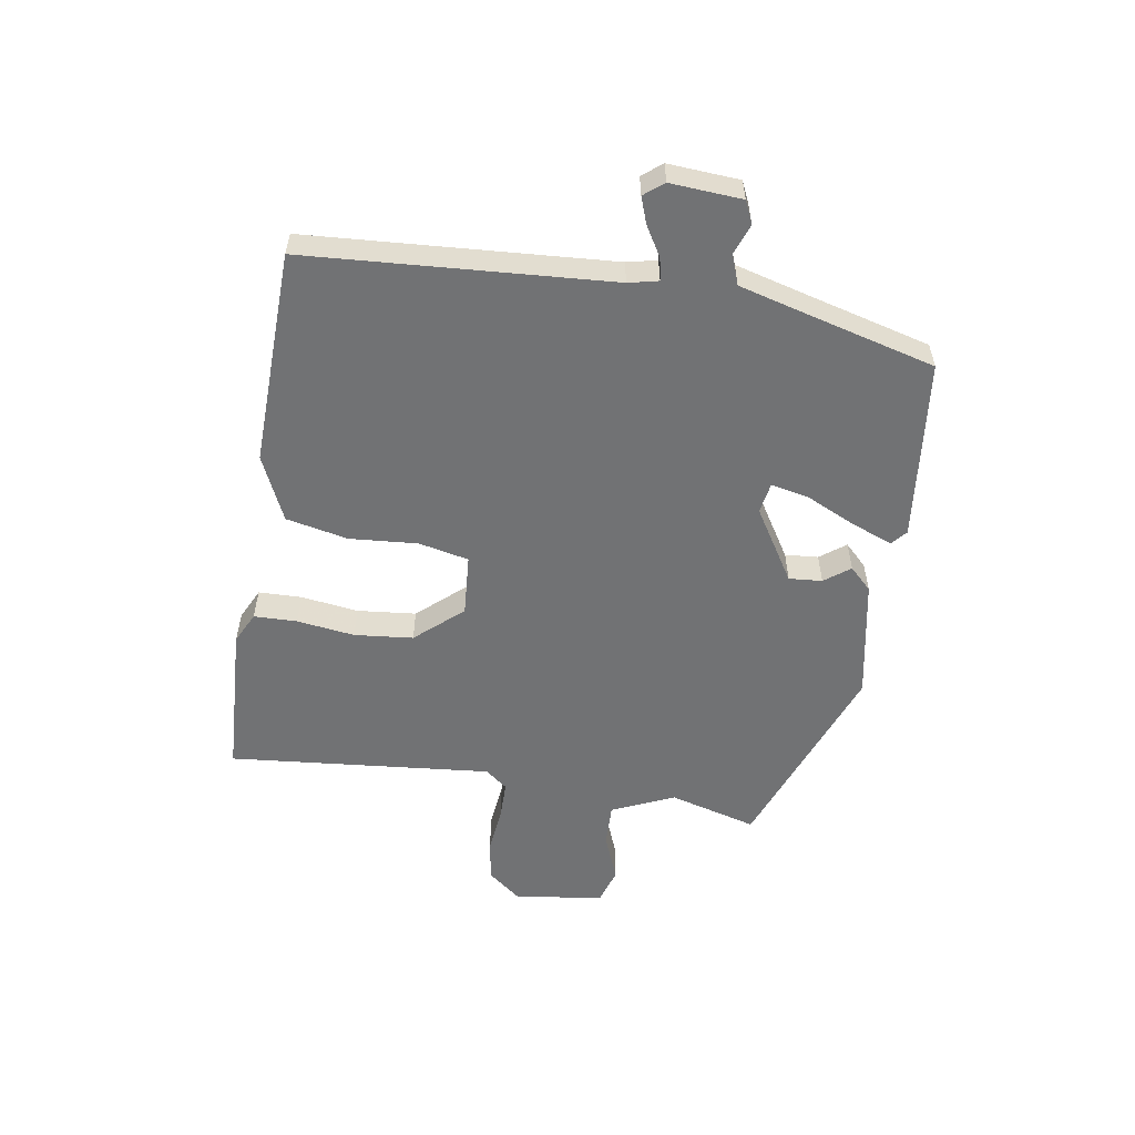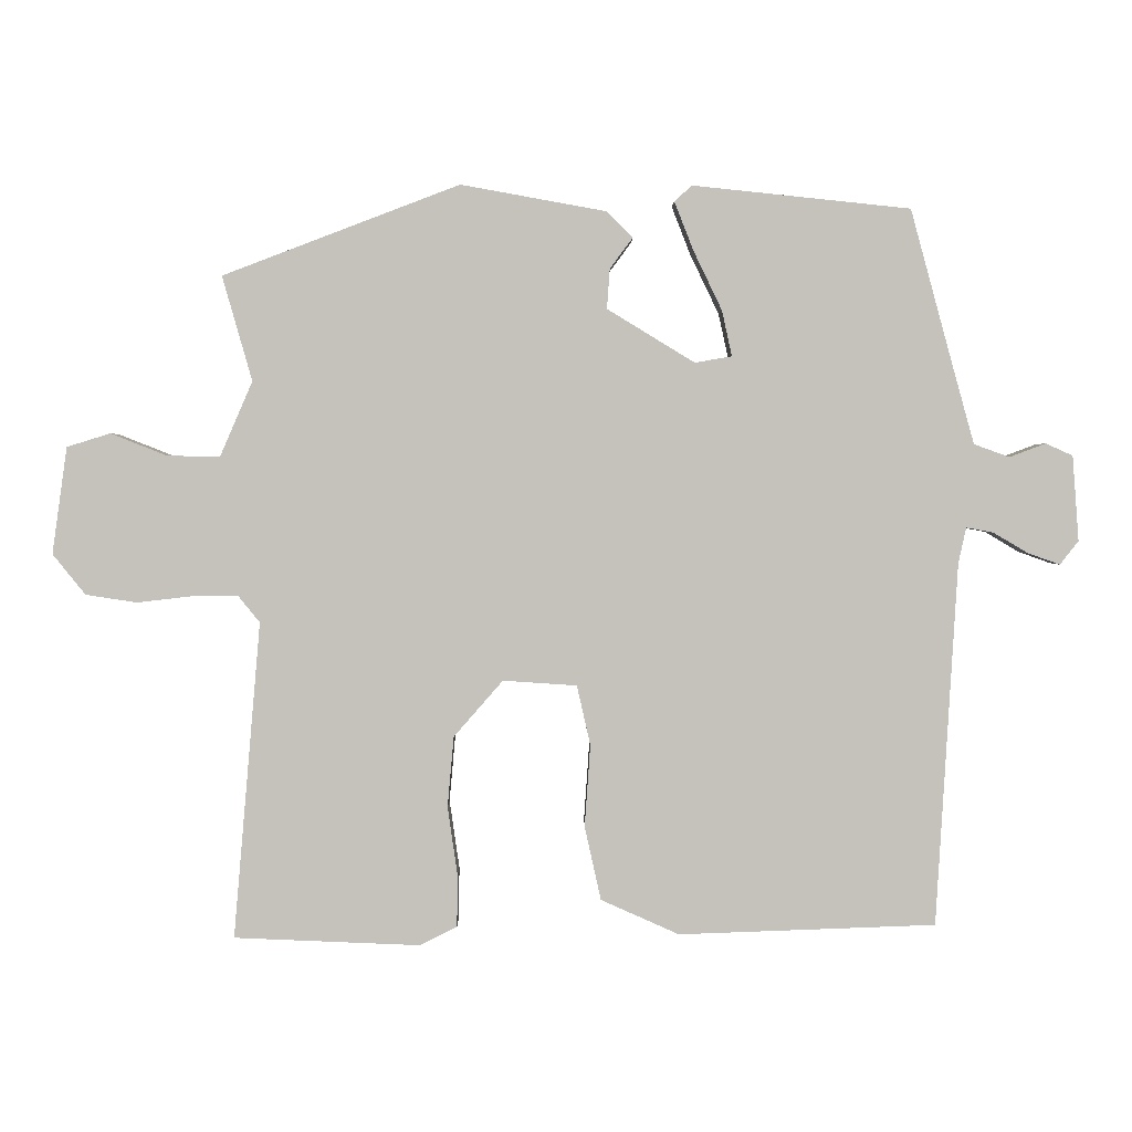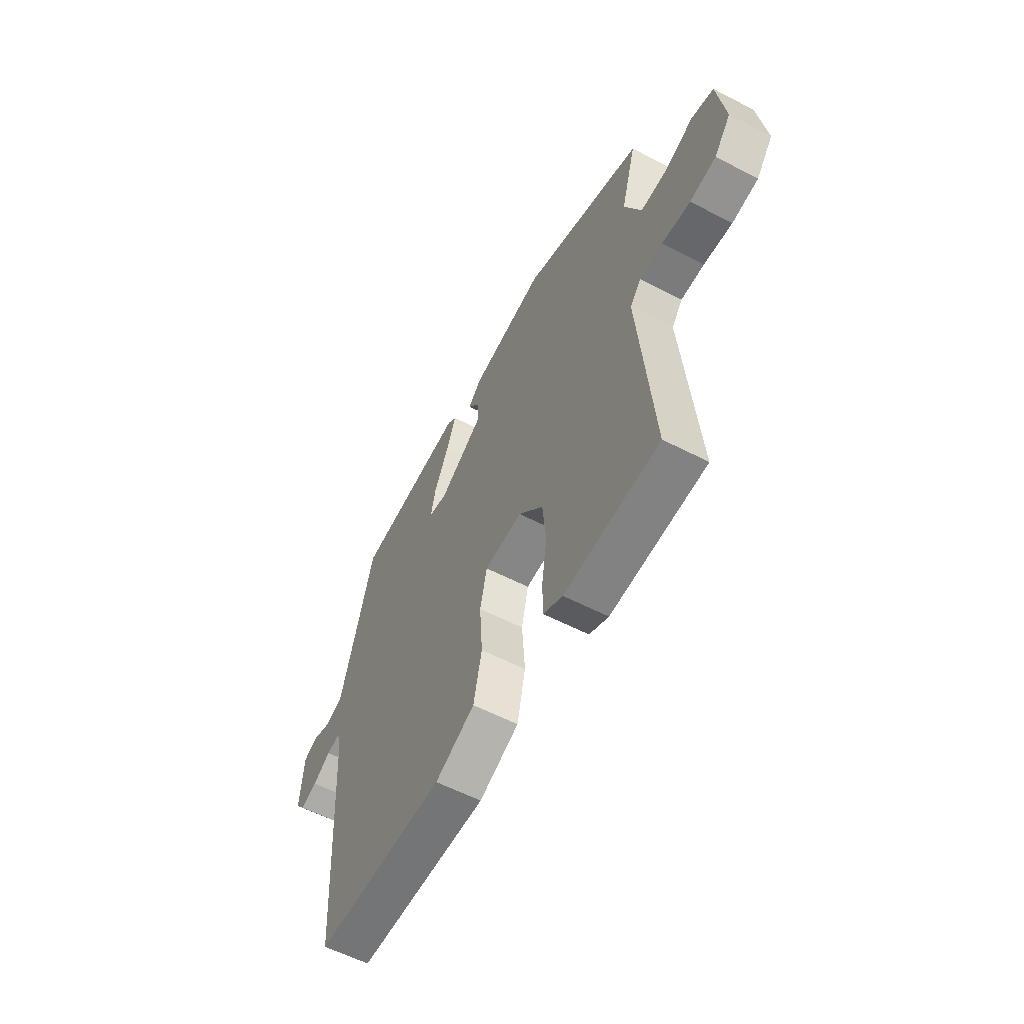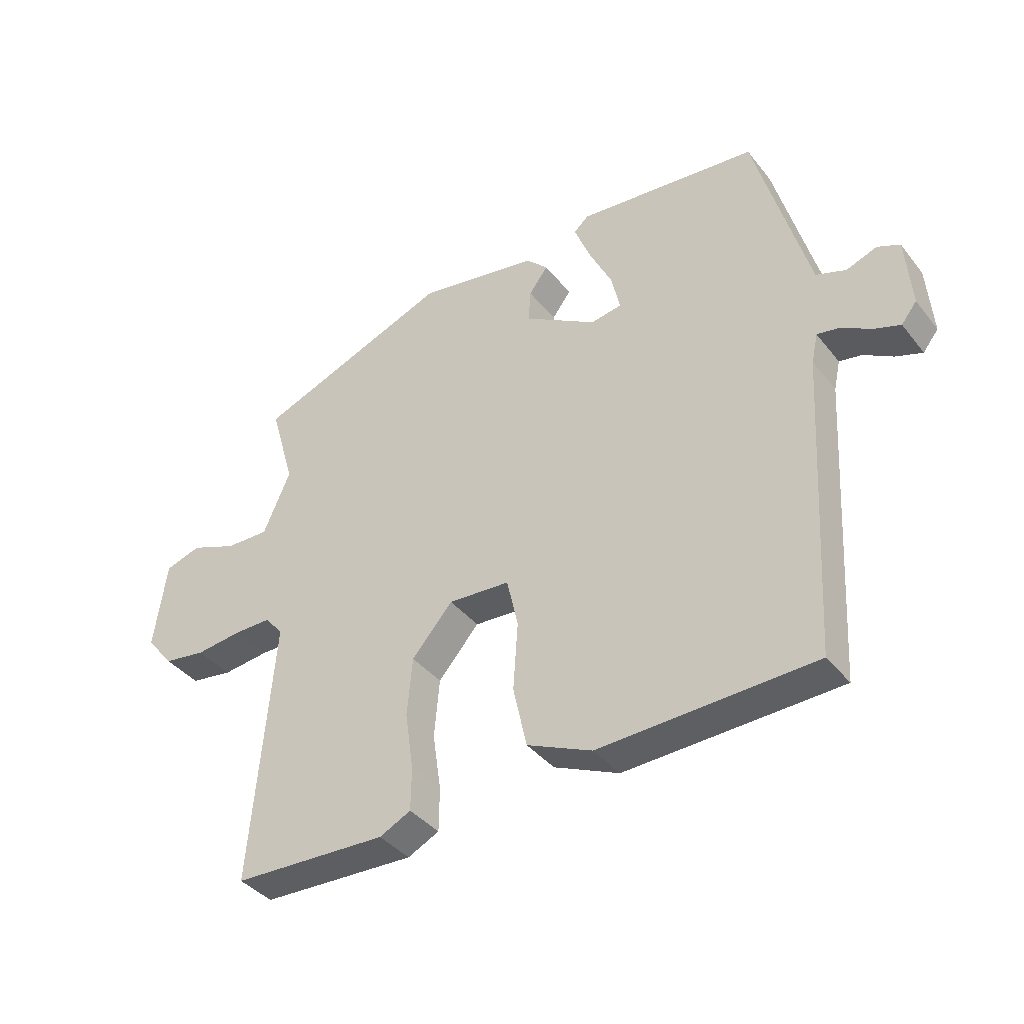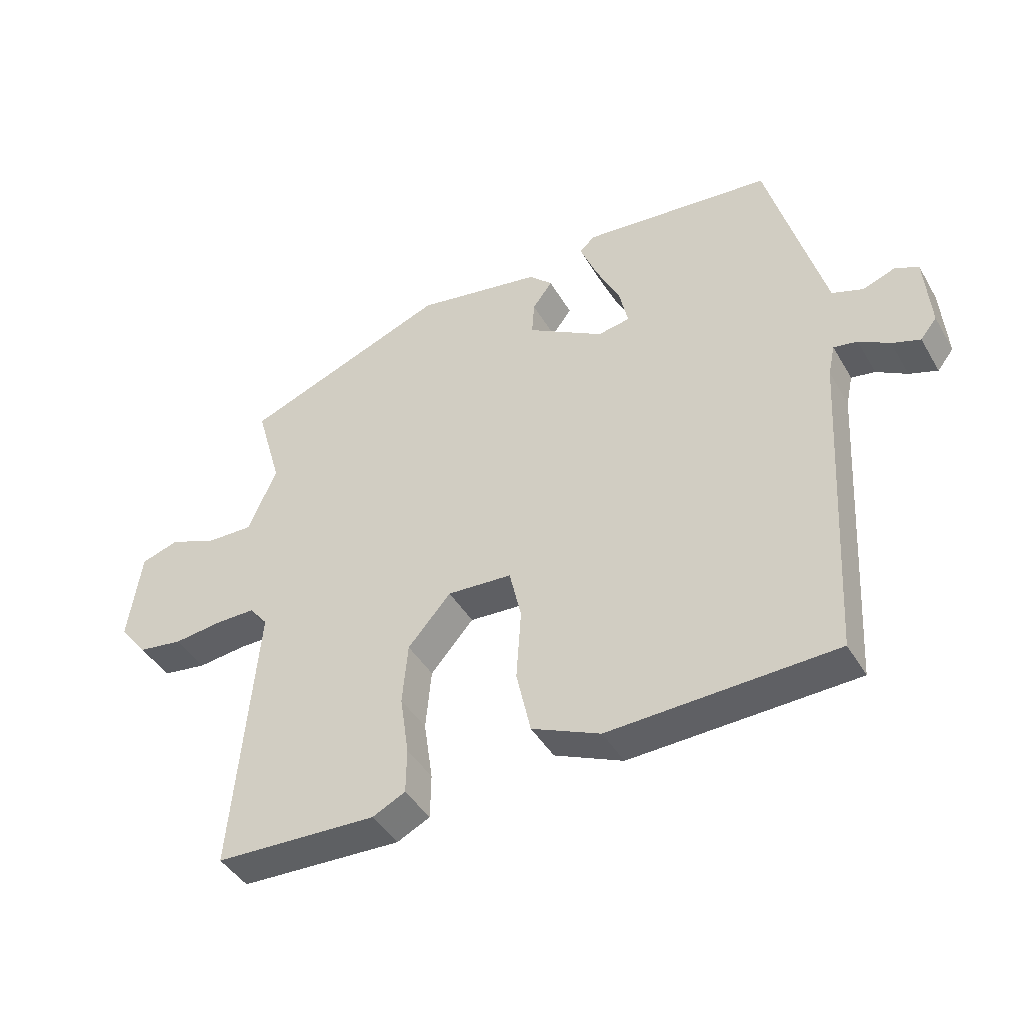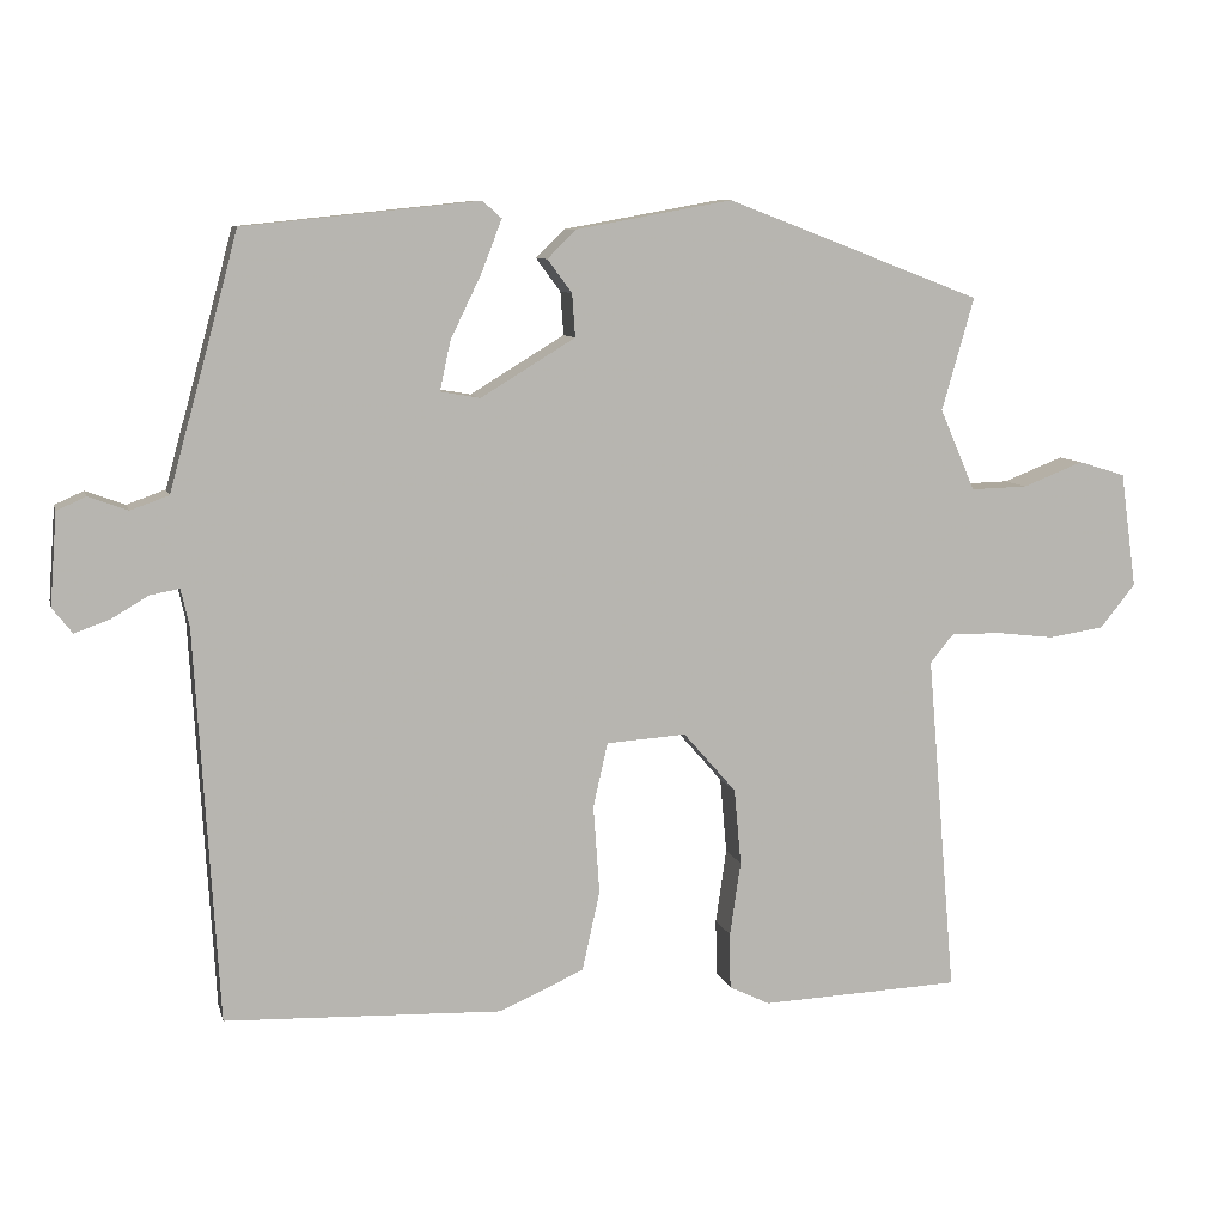
<metadata>
{"format":"obj","ext":"obj","renderer":"f3d","projection":"perspective","resolution":1024,"background":"white","views":[{"elev":-55.5,"azim":-98.7,"up":"+Y"},{"elev":1.9,"azim":179.6,"up":"+Z"},{"elev":-58.4,"azim":61.9,"up":"+Z"},{"elev":-39.0,"azim":-145.8,"up":"+Z"},{"elev":-43.4,"azim":-151.6,"up":"+Z"},{"elev":8.6,"azim":-13.4,"up":"+Z"}]}
</metadata>
<code>
v 0.516 0.07 0.4
v 0.474 0.07 0.253
v 0.52 0.07 0.147
v 0.594 0.07 0.149
v 0.673 0.07 0.18
v 0.734 0.07 0.161
v 0.755 0.07 0.011
v 0.709 0.07 -0.046
v 0.637 0.07 -0.057
v 0.559 0.07 -0.048
v 0.495 0.07 -0.048
v 0.465 0.07 -0.085
v 0.503 0.07 -0.53
v 0.242 0.07 -0.541
v 0.189 0.07 -0.515
v 0.188 0.07 -0.442
v 0.202 0.07 -0.345
v 0.193 0.07 -0.246
v 0.124 0.07 -0.167
v 0.02 0.07 -0.174
v 0.001 0.07 -0.258
v 0.009 0.07 -0.373
v -0.014 0.07 -0.477
v -0.124 0.07 -0.526
v -0.486 0.07 -0.513
v -0.516 0.07 -0.002
v -0.527 0.07 0.048
v -0.565 0.07 0.041
v -0.614 0.07 0.012
v -0.659 0.07 -0.004
v -0.685 0.07 0.029
v -0.676 0.07 0.149
v -0.638 0.07 0.166
v -0.587 0.07 0.147
v -0.537 0.07 0.165
v -0.503 0.07 0.288
v -0.447 0.07 0.494
v -0.141 0.07 0.526
v -0.116 0.07 0.504
v -0.143 0.07 0.435
v -0.183 0.07 0.352
v -0.197 0.07 0.288
v -0.145 0.07 0.279
v -0.022 0.07 0.354
v -0.026 0.07 0.41
v -0.058 0.07 0.453
v -0.021 0.07 0.49
v 0.183 0.07 0.527
v 0.516 0 0.4
v 0.474 0 0.253
v 0.52 0 0.147
v 0.594 0 0.149
v 0.673 0 0.18
v 0.734 0 0.161
v 0.755 0 0.011
v 0.709 0 -0.046
v 0.637 0 -0.057
v 0.559 0 -0.048
v 0.495 0 -0.048
v 0.465 0 -0.085
v 0.503 0 -0.53
v 0.242 0 -0.541
v 0.189 0 -0.515
v 0.188 0 -0.442
v 0.202 0 -0.345
v 0.193 0 -0.246
v 0.124 0 -0.167
v 0.02 0 -0.174
v 0.001 0 -0.258
v 0.009 0 -0.373
v -0.014 0 -0.477
v -0.124 0 -0.526
v -0.486 0 -0.513
v -0.516 0 -0.002
v -0.527 0 0.048
v -0.565 0 0.041
v -0.614 0 0.012
v -0.659 0 -0.004
v -0.685 0 0.029
v -0.676 0 0.149
v -0.638 0 0.166
v -0.587 0 0.147
v -0.537 0 0.165
v -0.503 0 0.288
v -0.447 0 0.494
v -0.141 0 0.526
v -0.116 0 0.504
v -0.143 0 0.435
v -0.183 0 0.352
v -0.197 0 0.288
v -0.145 0 0.279
v -0.022 0 0.354
v -0.026 0 0.41
v -0.058 0 0.453
v -0.021 0 0.49
v 0.183 0 0.527
f 45 46 47 48
f 44 45 48 1
f 43 44 1 2
f 38 39 40 41
f 36 37 38 41
f 35 36 41 42
f 31 32 33 34
f 31 34 35
f 28 29 30 31
f 27 28 31 35
f 26 27 35 42
f 21 22 23 24
f 20 21 24 25
f 14 15 16 17
f 12 13 14 17
f 11 12 17 18
f 7 8 9 10
f 7 10 11
f 4 5 6 7
f 3 4 7 11
f 43 2 3 11
f 20 25 26 42
f 19 20 42 43
f 11 18 19 43
f 96 95 94 93
f 49 96 93 92
f 50 49 92 91
f 89 88 87 86
f 89 86 85 84
f 90 89 84 83
f 82 81 80 79
f 83 82 79
f 79 78 77 76
f 83 79 76 75
f 90 83 75 74
f 72 71 70 69
f 73 72 69 68
f 65 64 63 62
f 65 62 61 60
f 66 65 60 59
f 58 57 56 55
f 59 58 55
f 55 54 53 52
f 59 55 52 51
f 59 51 50 91
f 90 74 73 68
f 91 90 68 67
f 91 67 66 59
f 1 49 50 2
f 2 50 51 3
f 3 51 52 4
f 4 52 53 5
f 5 53 54 6
f 6 54 55 7
f 7 55 56 8
f 8 56 57 9
f 9 57 58 10
f 10 58 59 11
f 11 59 60 12
f 12 60 61 13
f 13 61 62 14
f 14 62 63 15
f 15 63 64 16
f 16 64 65 17
f 17 65 66 18
f 18 66 67 19
f 19 67 68 20
f 20 68 69 21
f 21 69 70 22
f 22 70 71 23
f 23 71 72 24
f 24 72 73 25
f 25 73 74 26
f 26 74 75 27
f 27 75 76 28
f 28 76 77 29
f 29 77 78 30
f 30 78 79 31
f 31 79 80 32
f 32 80 81 33
f 33 81 82 34
f 34 82 83 35
f 35 83 84 36
f 36 84 85 37
f 37 85 86 38
f 38 86 87 39
f 39 87 88 40
f 40 88 89 41
f 41 89 90 42
f 42 90 91 43
f 43 91 92 44
f 44 92 93 45
f 45 93 94 46
f 46 94 95 47
f 47 95 96 48
f 48 96 49 1

</code>
